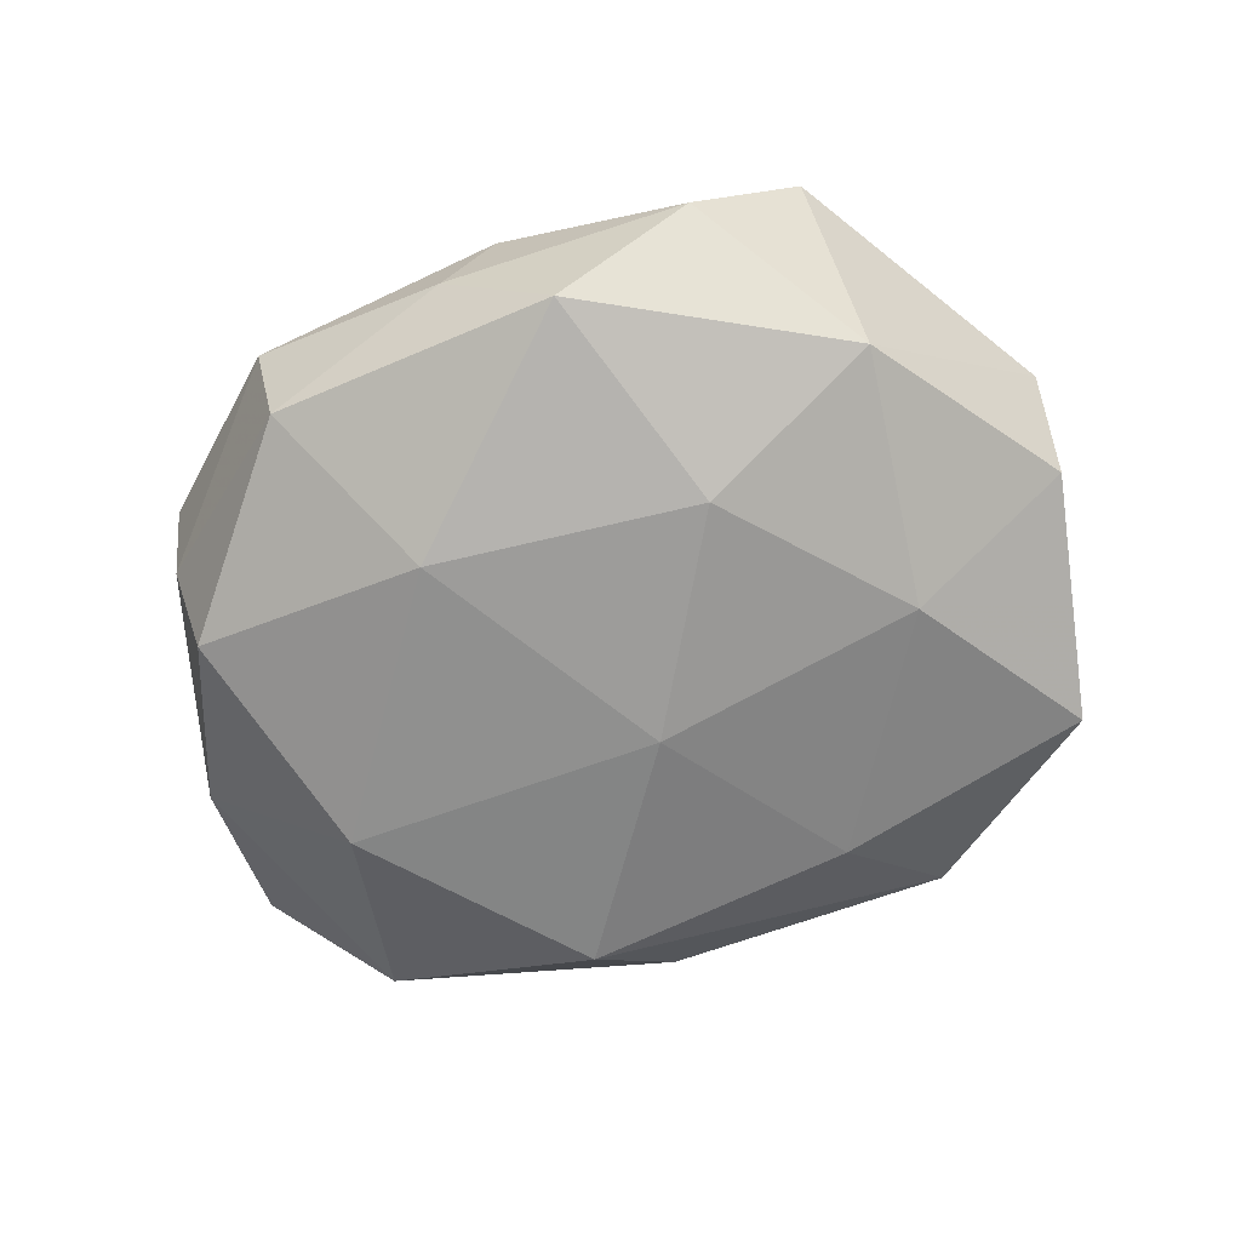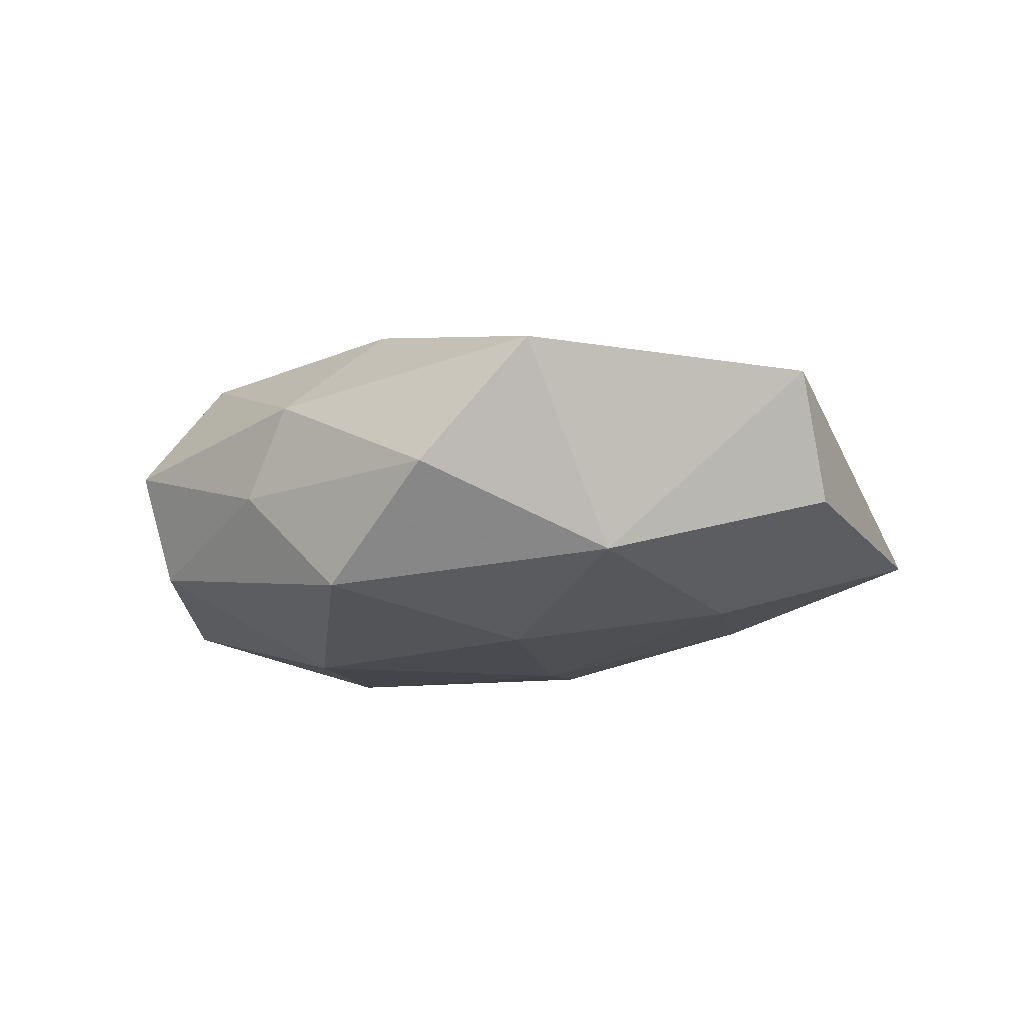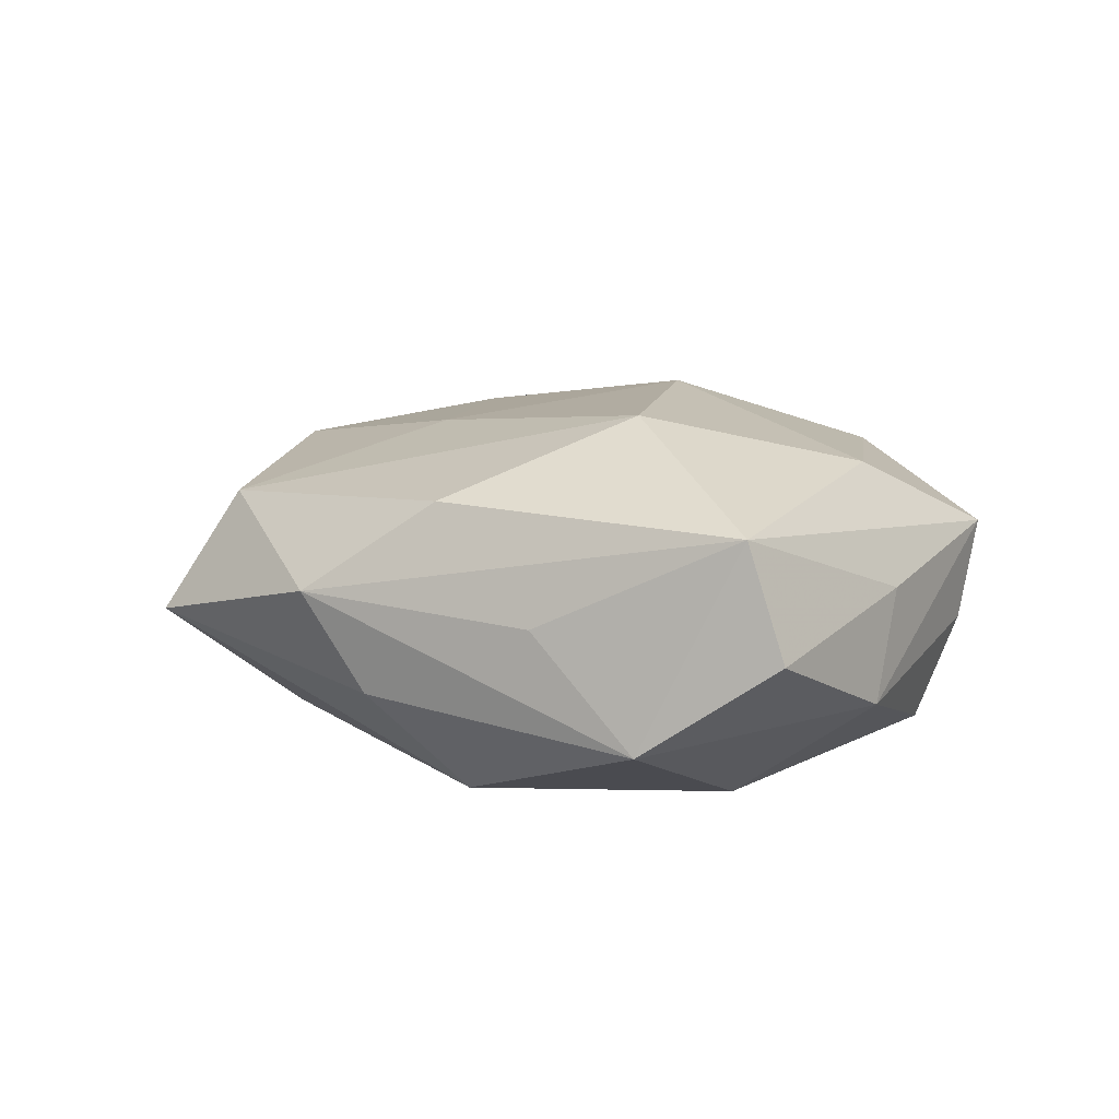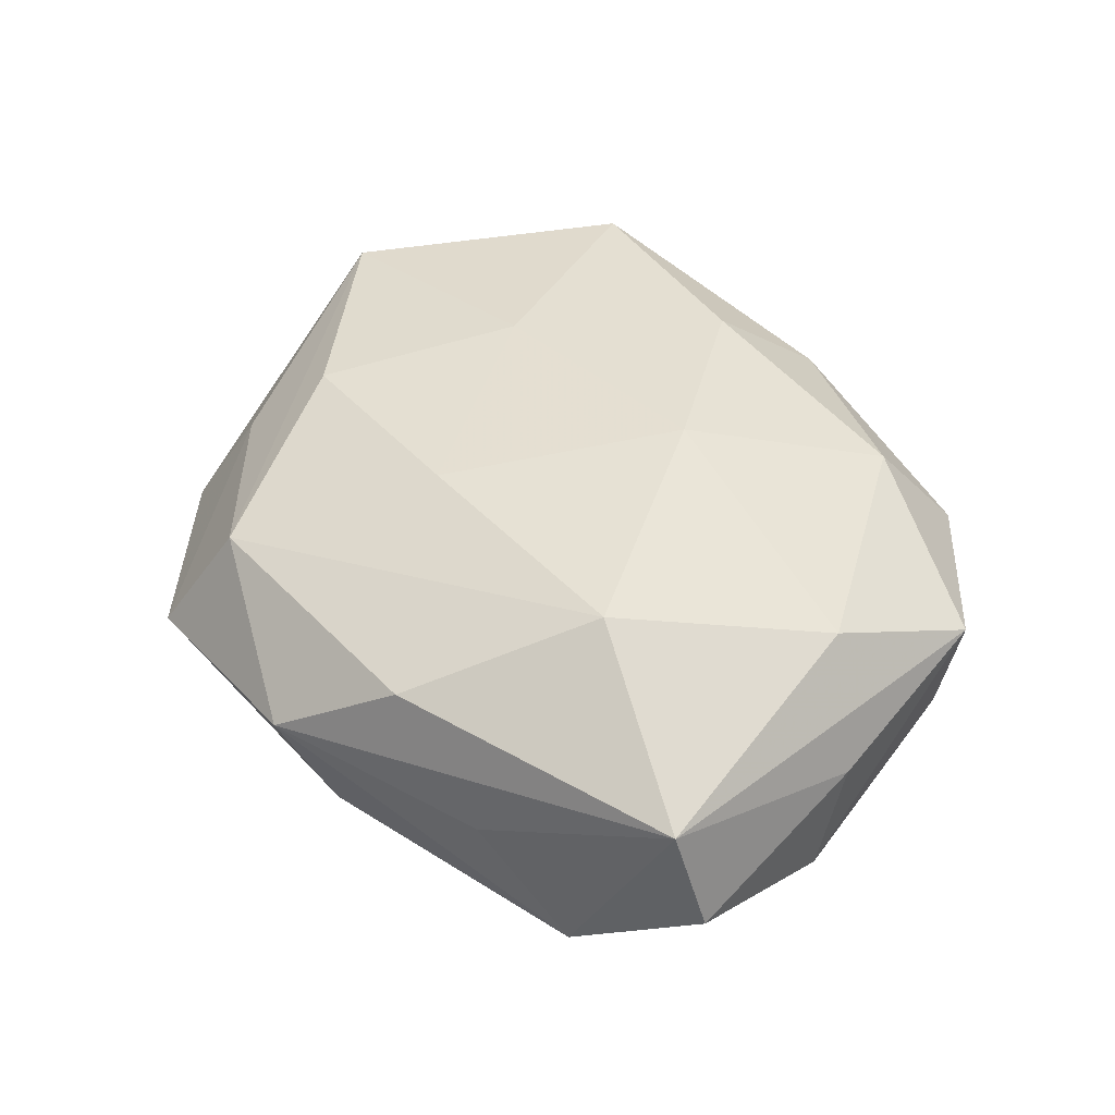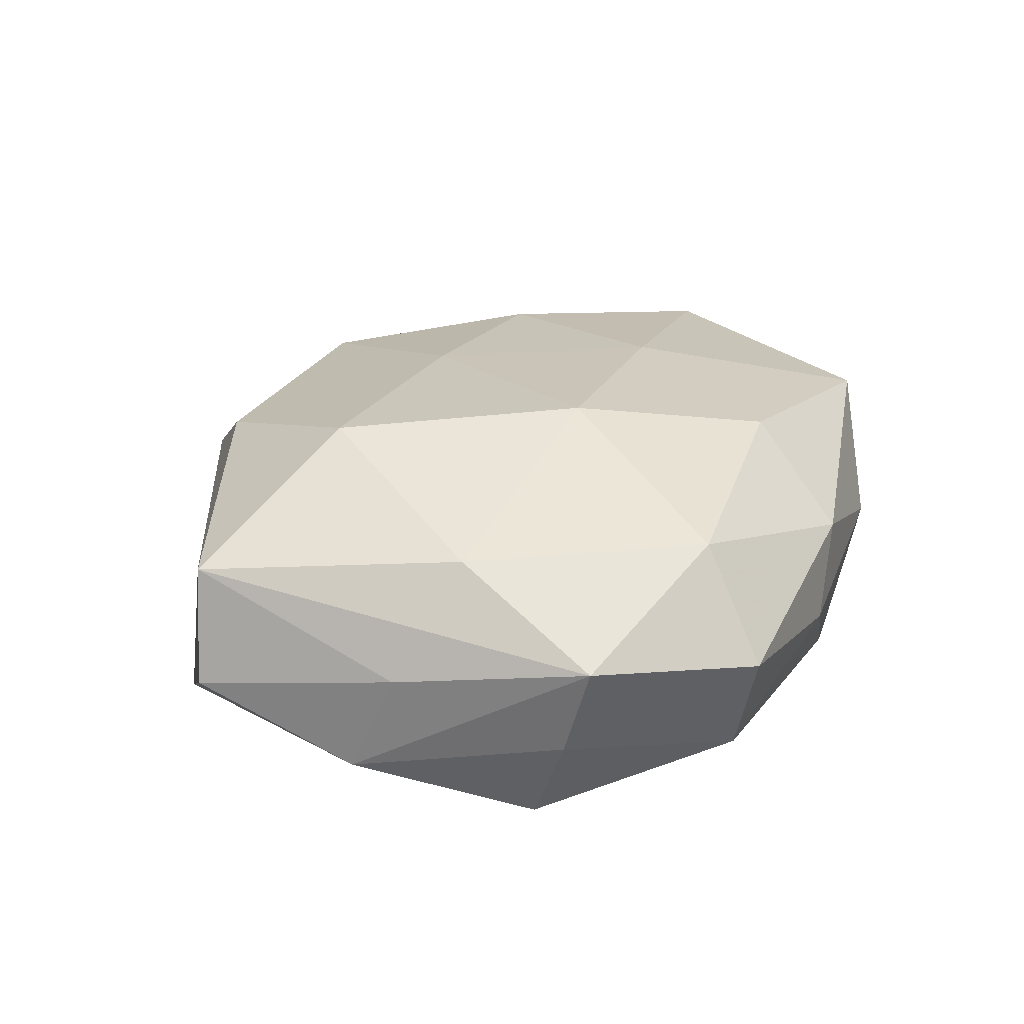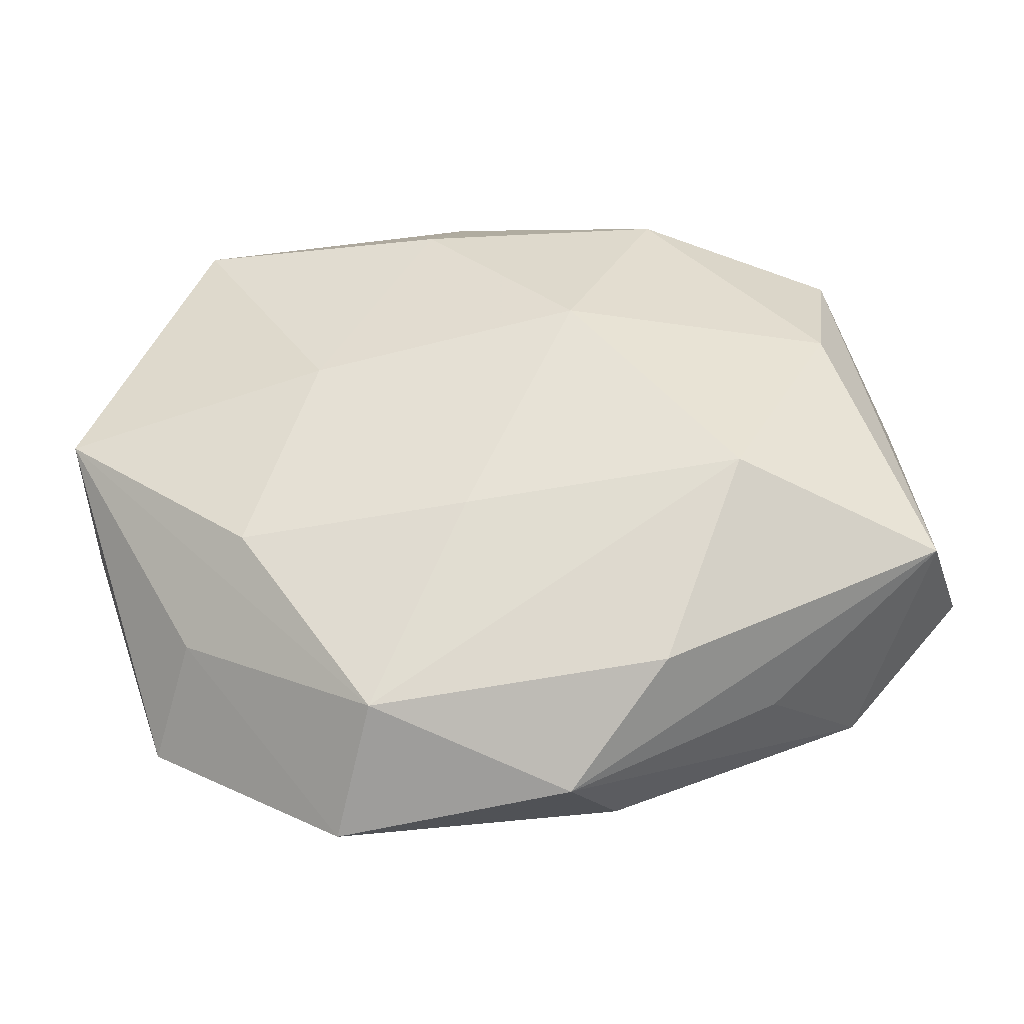
<metadata>
{"format":"obj","ext":"obj","renderer":"f3d","projection":"perspective","resolution":1024,"background":"white","views":[{"elev":-66.5,"azim":-153.6,"up":"+Z"},{"elev":-10.3,"azim":-132.8,"up":"+Z"},{"elev":12.2,"azim":49.8,"up":"+Z"},{"elev":49.6,"azim":57.7,"up":"+Z"},{"elev":29.5,"azim":118.0,"up":"+Z"},{"elev":-39.3,"azim":0.2,"up":"+Y"}]}
</metadata>
<code>
v 0.0406 0.002153 -0.006975
v -0.03477 0.01627 -0.00964
v -0.02875 -0.007136 -0.01346
v -0.02798 -0.01472 0.01271
v 0.04054 -0.01547 0.0113
v -0.002273 0.03635 -0.00281
v 0.03904 0.006304 0.003539
v -0.04527 -0.004734 -0.003727
v 0.03146 0.0184 -0.01308
v 0.01701 0.03666 0.002
v 0.01338 -0.02934 0.01254
v 0.01358 0.02906 0.01254
v -0.03388 -0.02141 0.003566
v -0.03436 0.02678 0.01013
v 0.004675 0.009595 0.01962
v 0.004207 -0.0385 0.003703
v -0.01238 0.03321 -0.01258
v -0.02125 0.005325 0.01525
v -0.01491 -0.03296 0.01007
v -0.01823 -0.04006 -0.001817
v 0.02714 -0.00354 -0.01774
v -0.02539 0.03278 -0.001636
v -0.002976 -0.006638 -0.01827
v -0.03754 -0.02713 -0.007499
v -0.01673 0.01166 -0.01671
v -0.04683 0.0002646 0.00886
v 0.03319 0.02255 -0.002873
v 0.04399 -0.01389 1.48e-05
v 0.02449 -0.02728 0.001942
v 0.008857 -0.03461 -0.006071
v 0.008322 0.01797 -0.01825
v 0.02078 -0.01057 0.01964
v -0.01016 0.02501 0.01496
v 0.01302 -0.02533 -0.01628
v -0.00584 -0.01327 0.01638
v 0.01568 0.03389 -0.009119
v 0.03308 0.02527 0.006769
v -0.00693 0.03541 0.006238
v -0.01252 -0.02749 -0.01251
v 0.03098 0.009921 0.01427
v 0.03377 -0.02267 -0.009052
f 26 14 2
f 38 14 33
f 5 41 28
f 36 31 17
f 9 31 36
f 9 36 27
f 30 41 16
f 34 41 30
f 28 41 1
f 9 27 1
f 1 27 37
f 21 41 34
f 21 31 9
f 9 1 21
f 21 1 41
f 26 2 8
f 8 24 26
f 14 38 22
f 17 2 22
f 22 2 14
f 16 5 11
f 11 5 32
f 11 19 16
f 32 19 11
f 16 41 29
f 29 5 16
f 41 5 29
f 7 5 28
f 37 5 7
f 28 1 7
f 7 1 37
f 26 24 13
f 13 19 26
f 33 14 18
f 18 15 33
f 18 14 26
f 40 15 32
f 40 5 37
f 32 5 40
f 25 2 17
f 17 31 25
f 6 36 17
f 17 22 6
f 6 22 38
f 37 27 10
f 10 27 36
f 10 6 38
f 36 6 10
f 34 30 20
f 20 30 16
f 16 19 20
f 20 13 24
f 19 13 20
f 26 19 4
f 4 18 26
f 12 40 37
f 15 40 12
f 33 15 12
f 37 10 12
f 12 38 33
f 12 10 38
f 2 25 3
f 3 8 2
f 24 8 3
f 34 20 39
f 39 20 24
f 24 3 39
f 15 18 35
f 18 4 35
f 32 15 35
f 35 19 32
f 35 4 19
f 23 3 25
f 23 25 31
f 34 39 23
f 23 39 3
f 23 21 34
f 31 21 23

</code>
